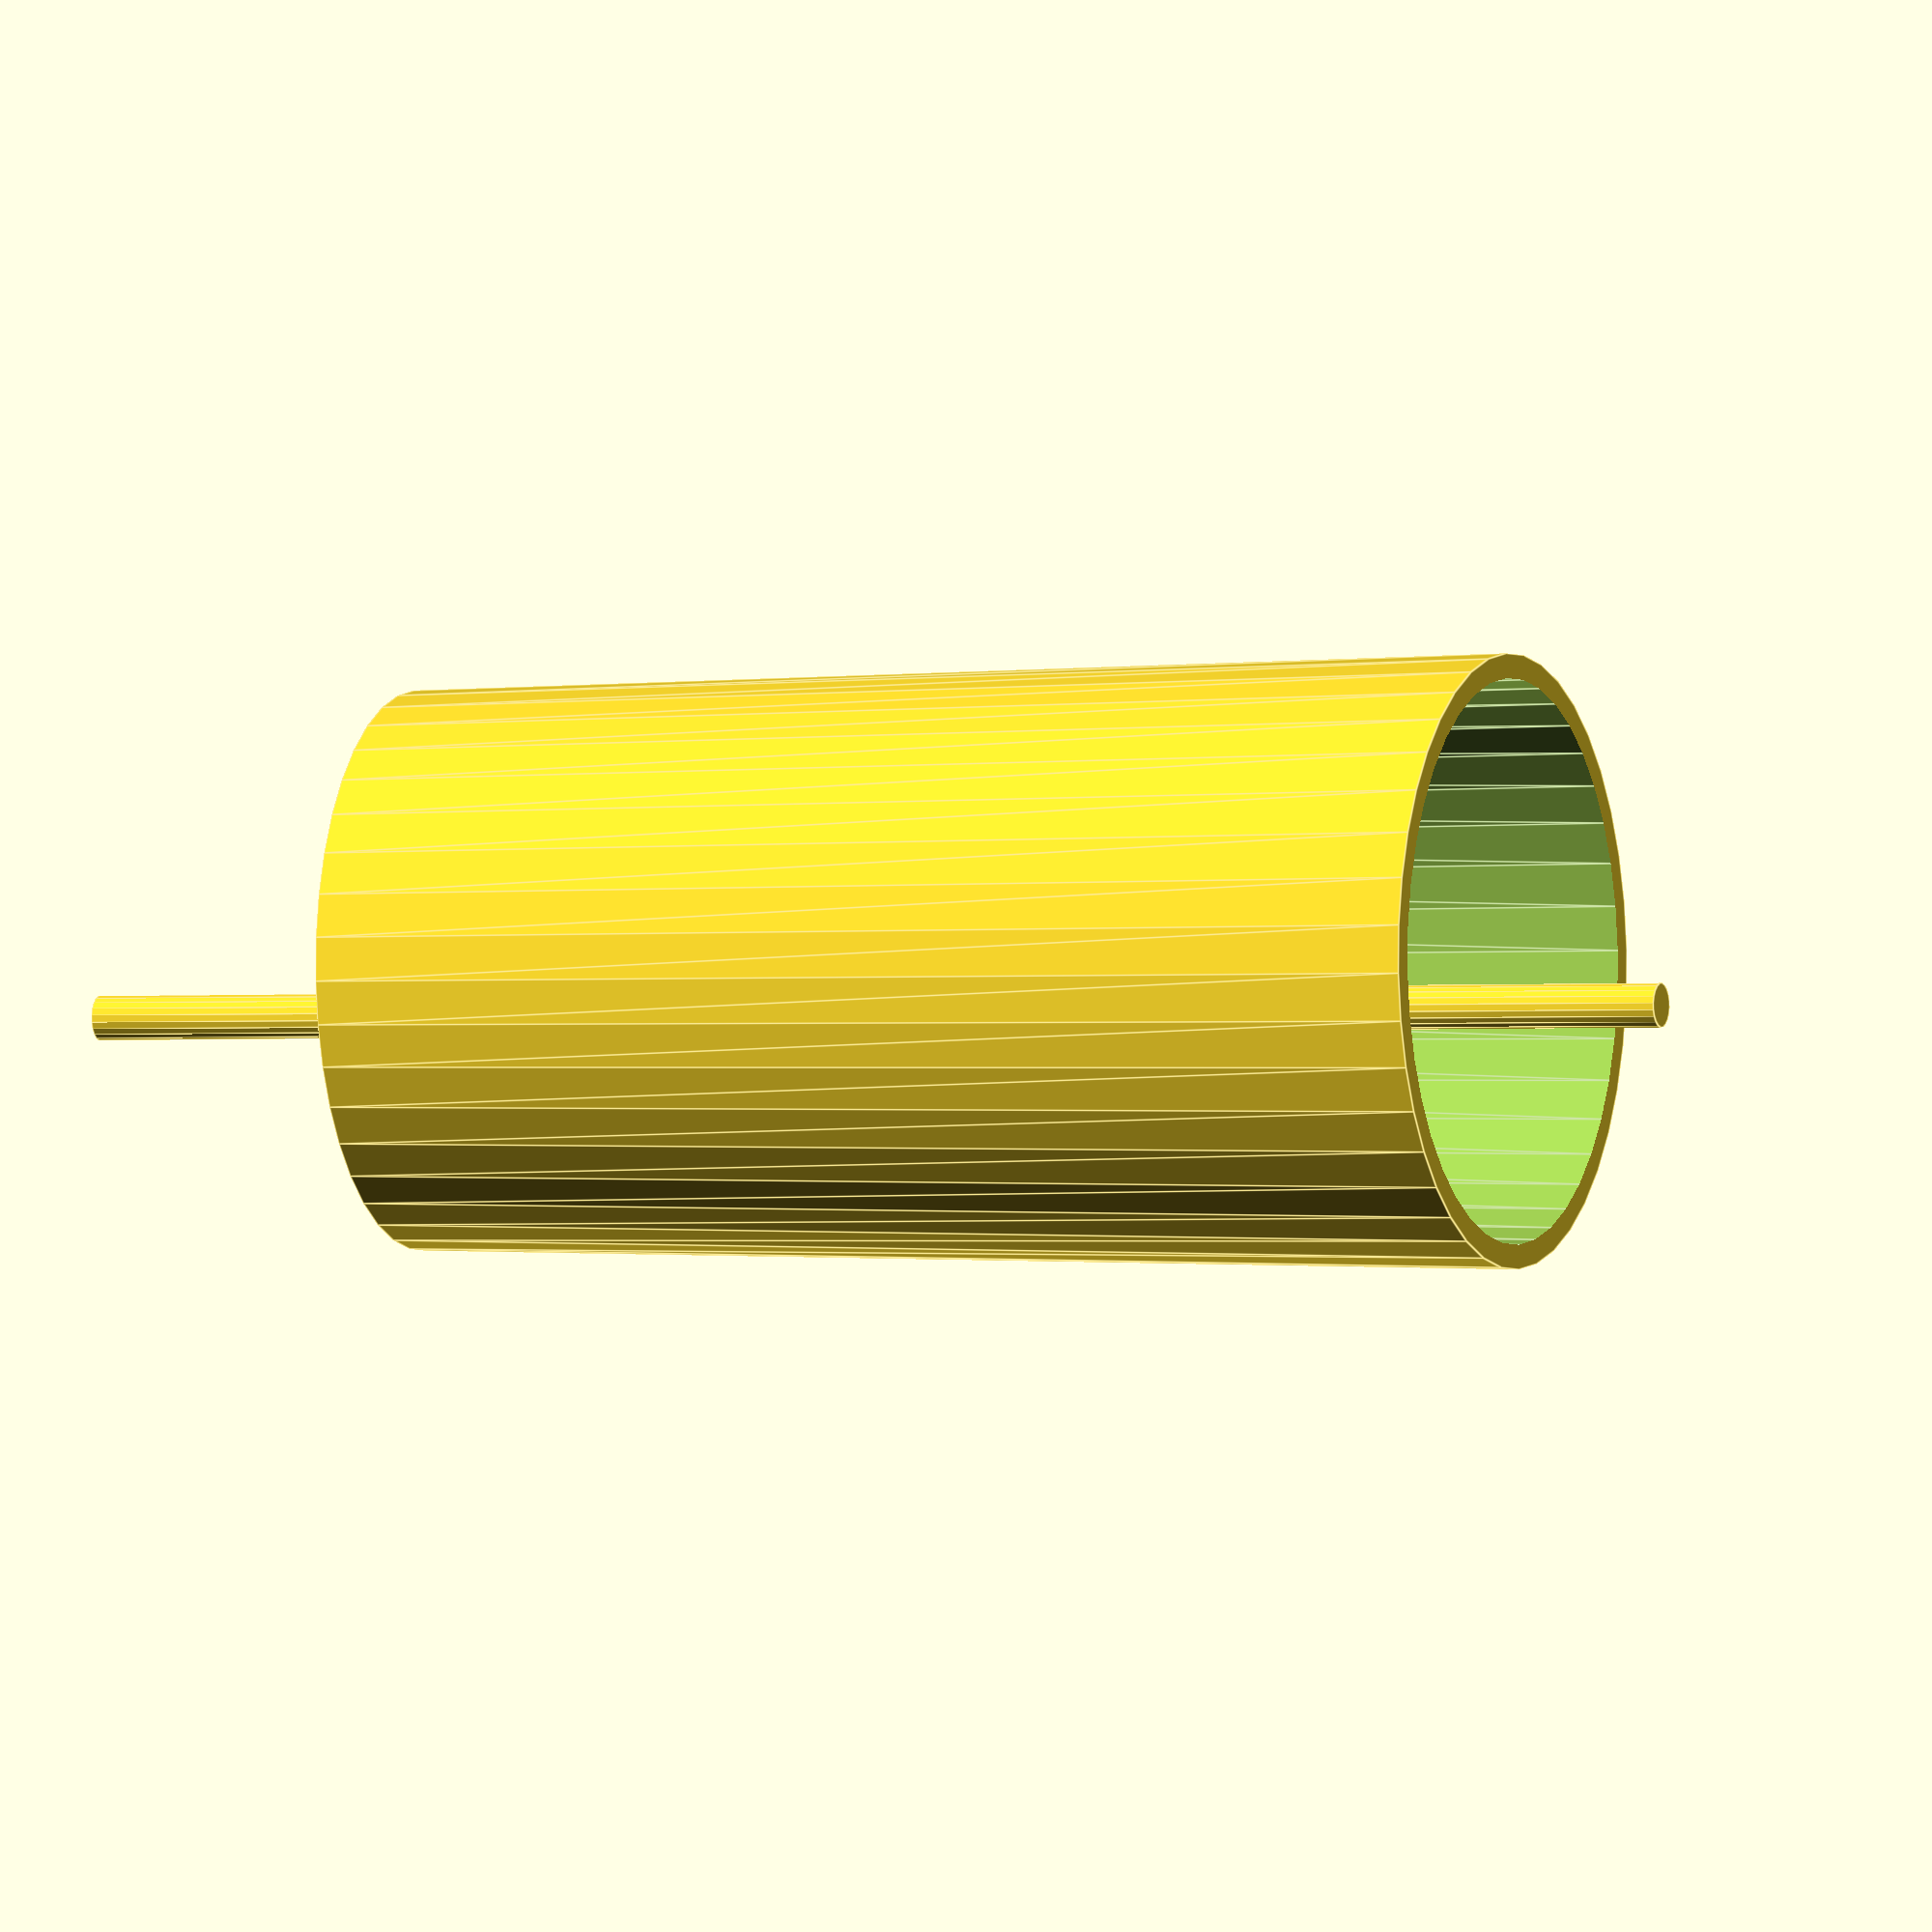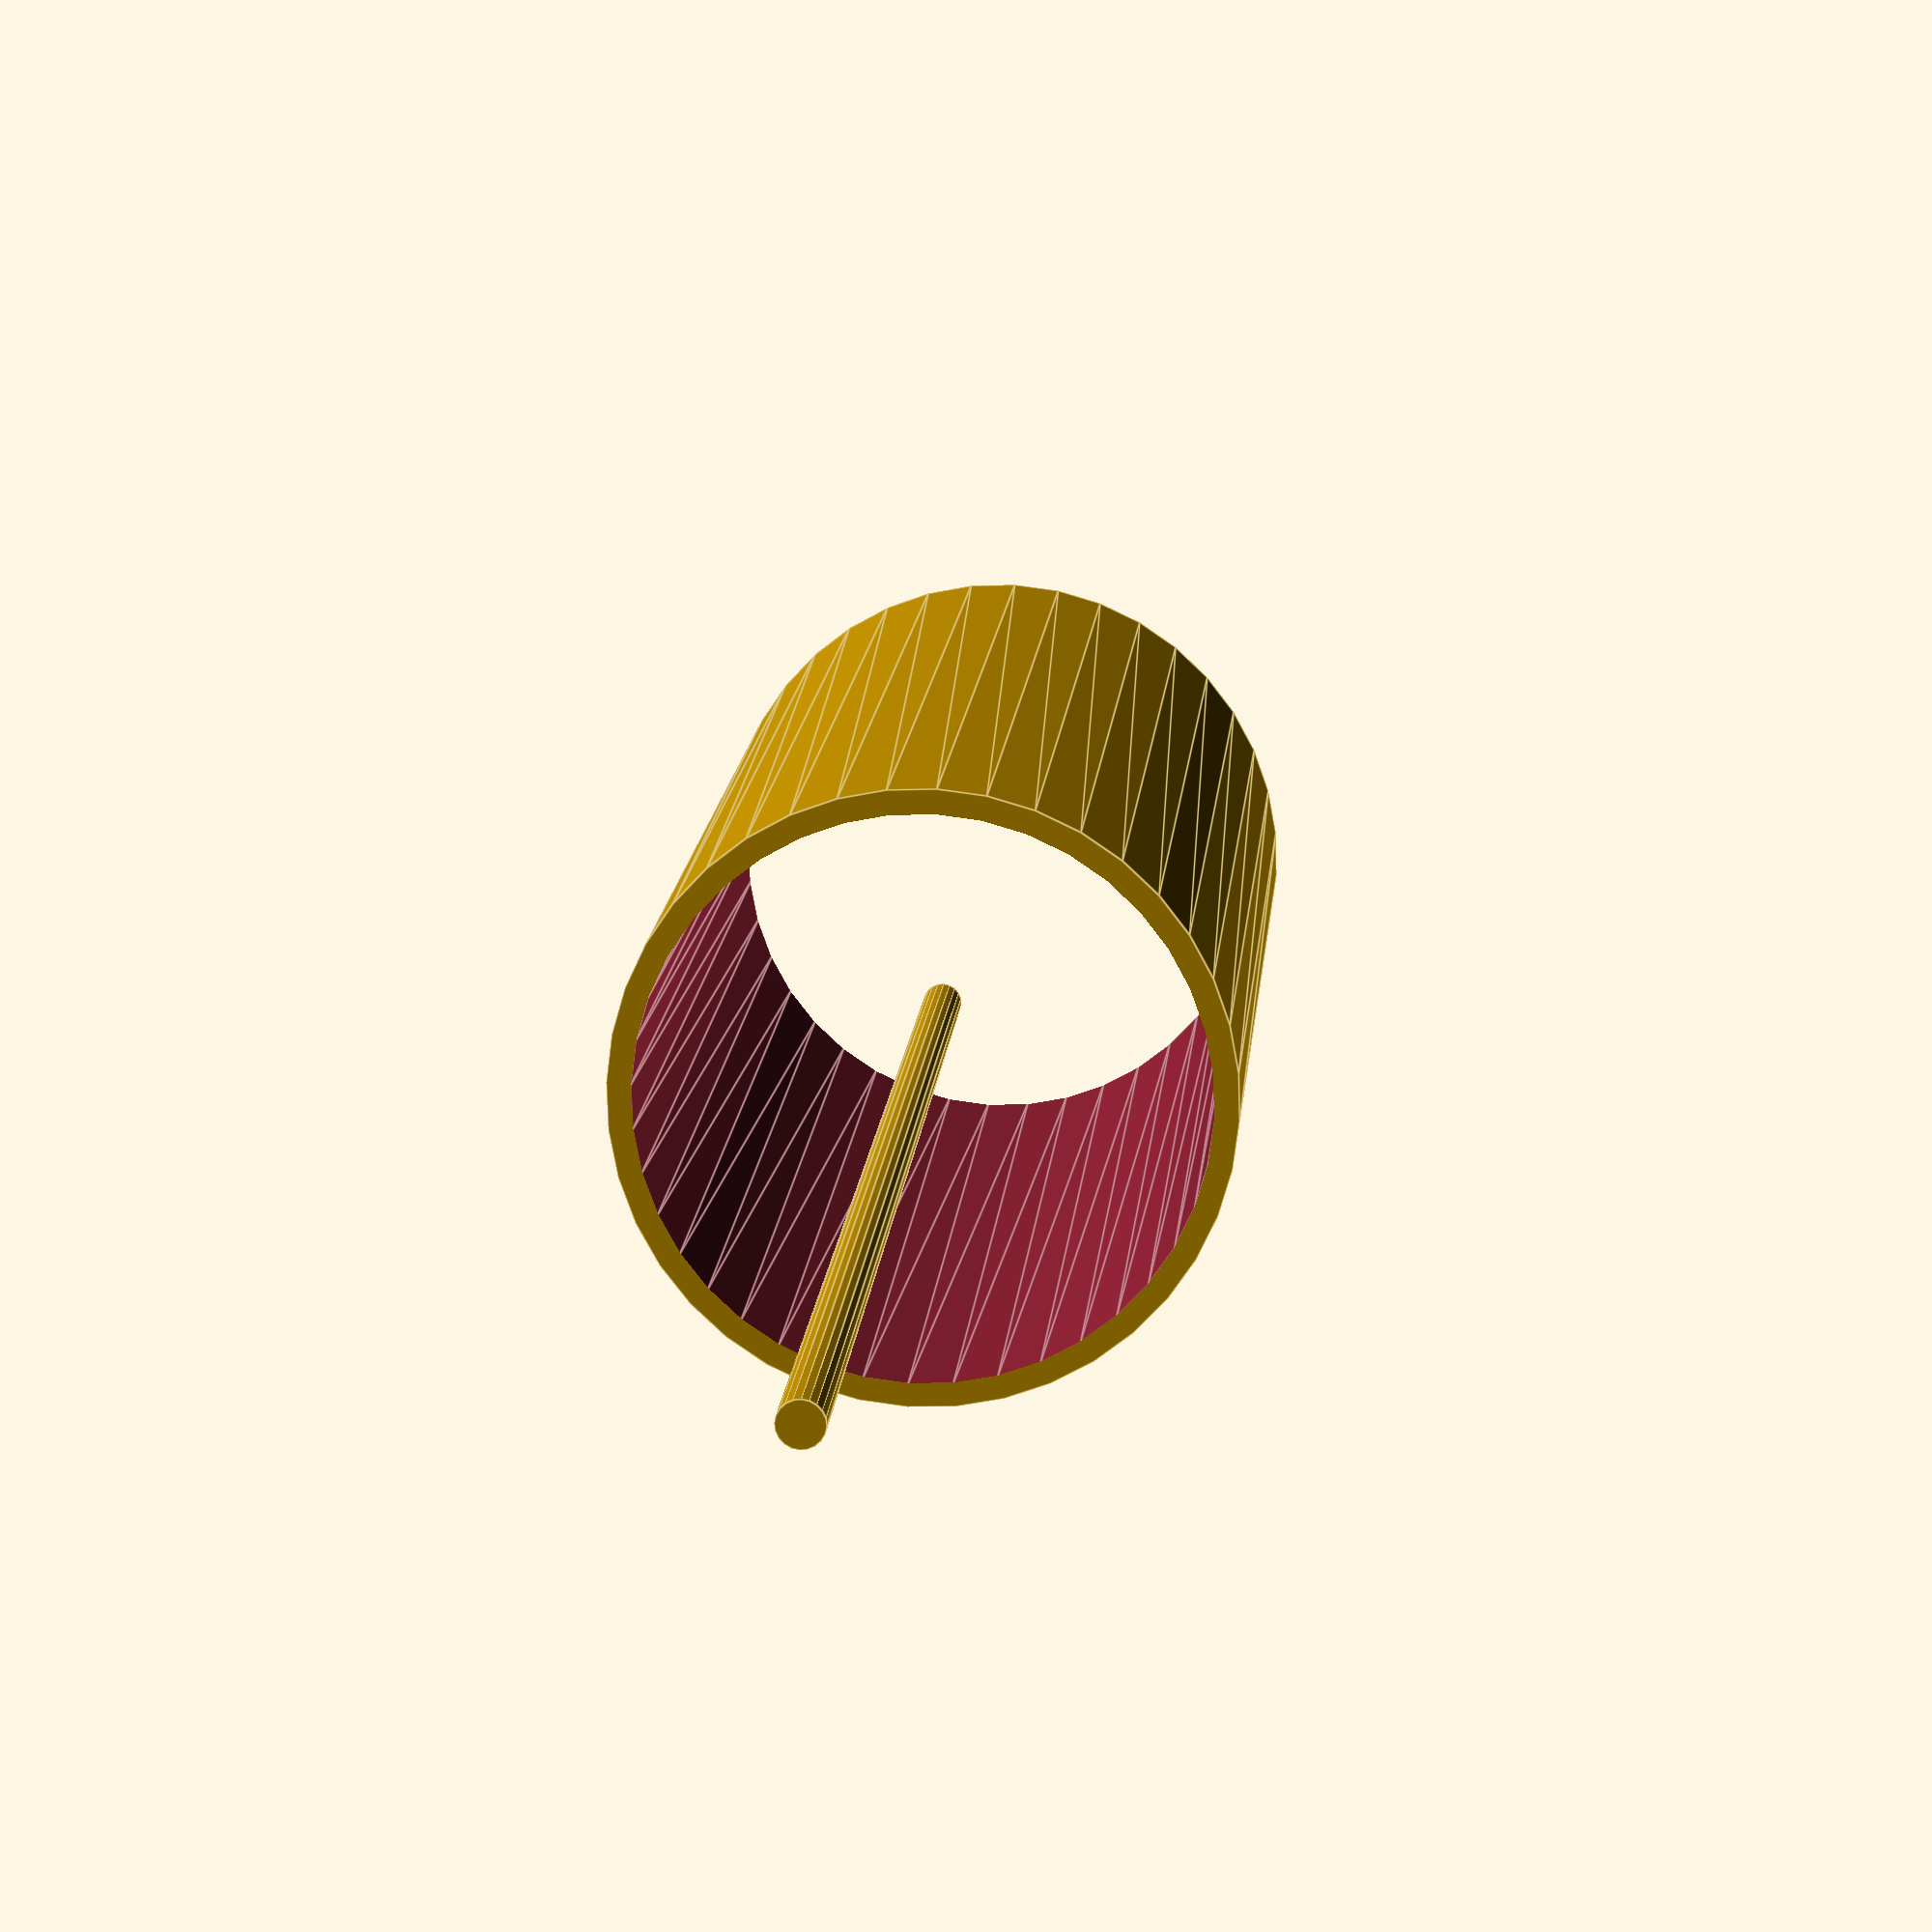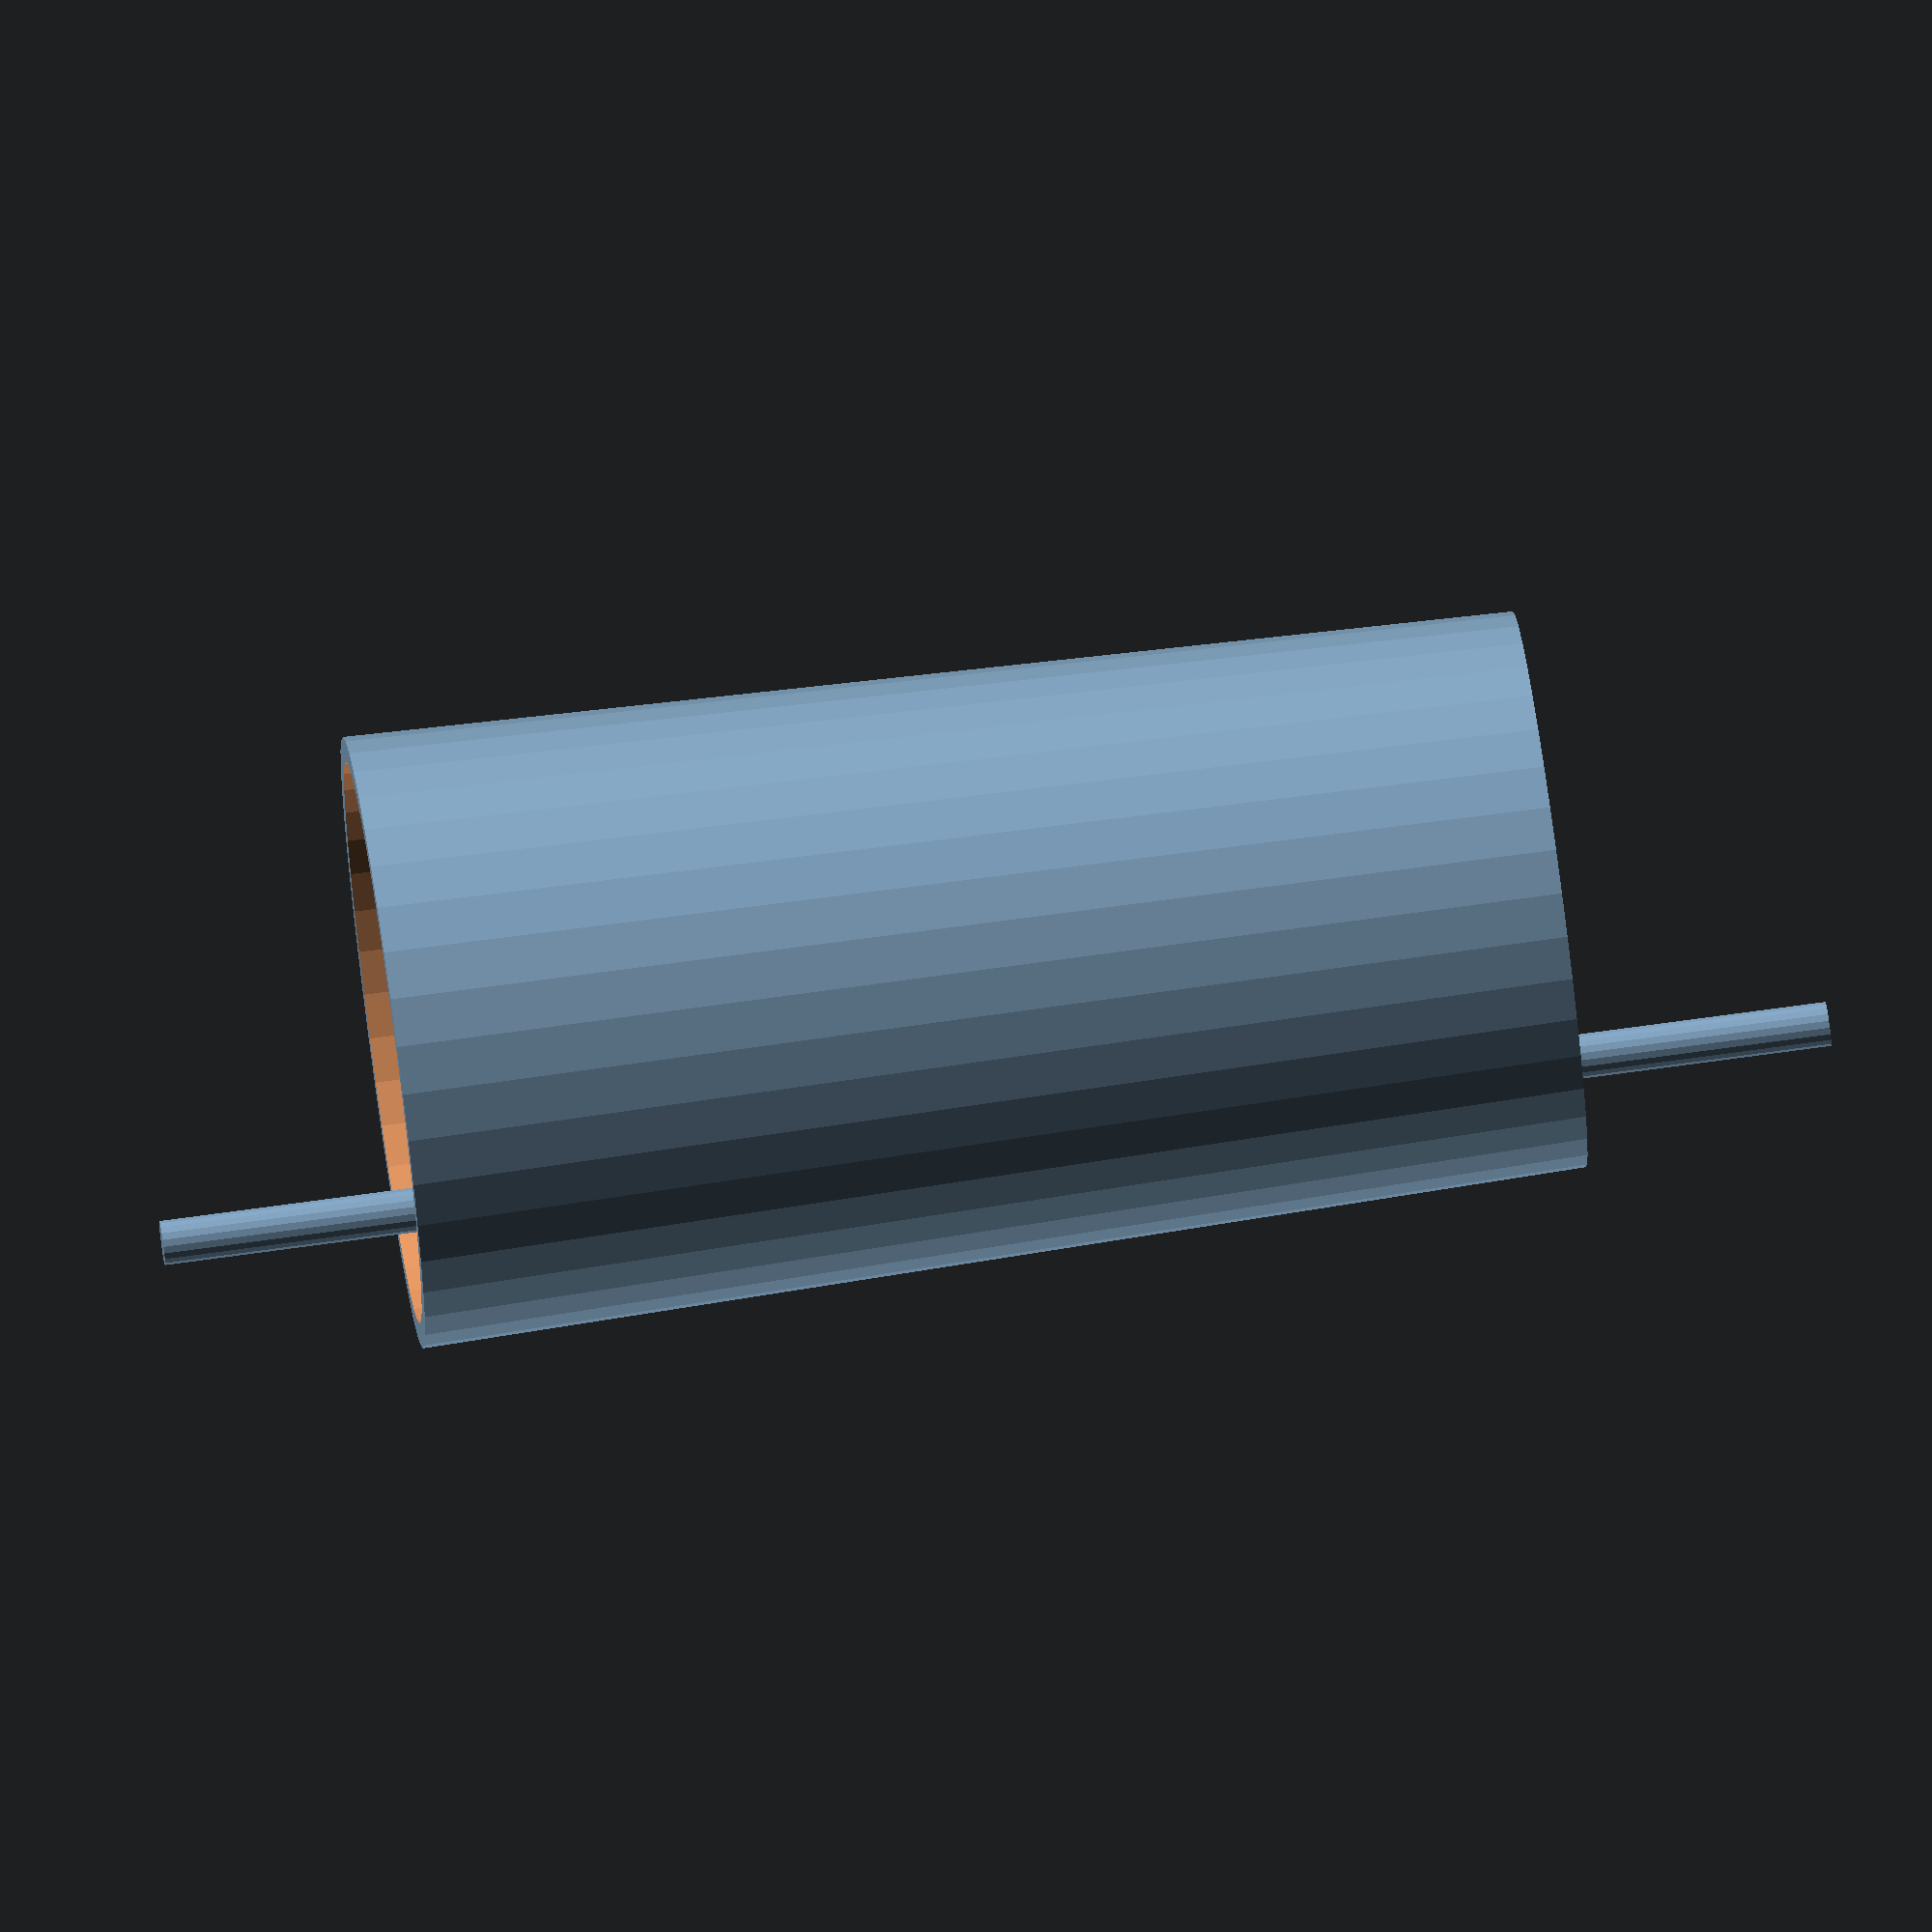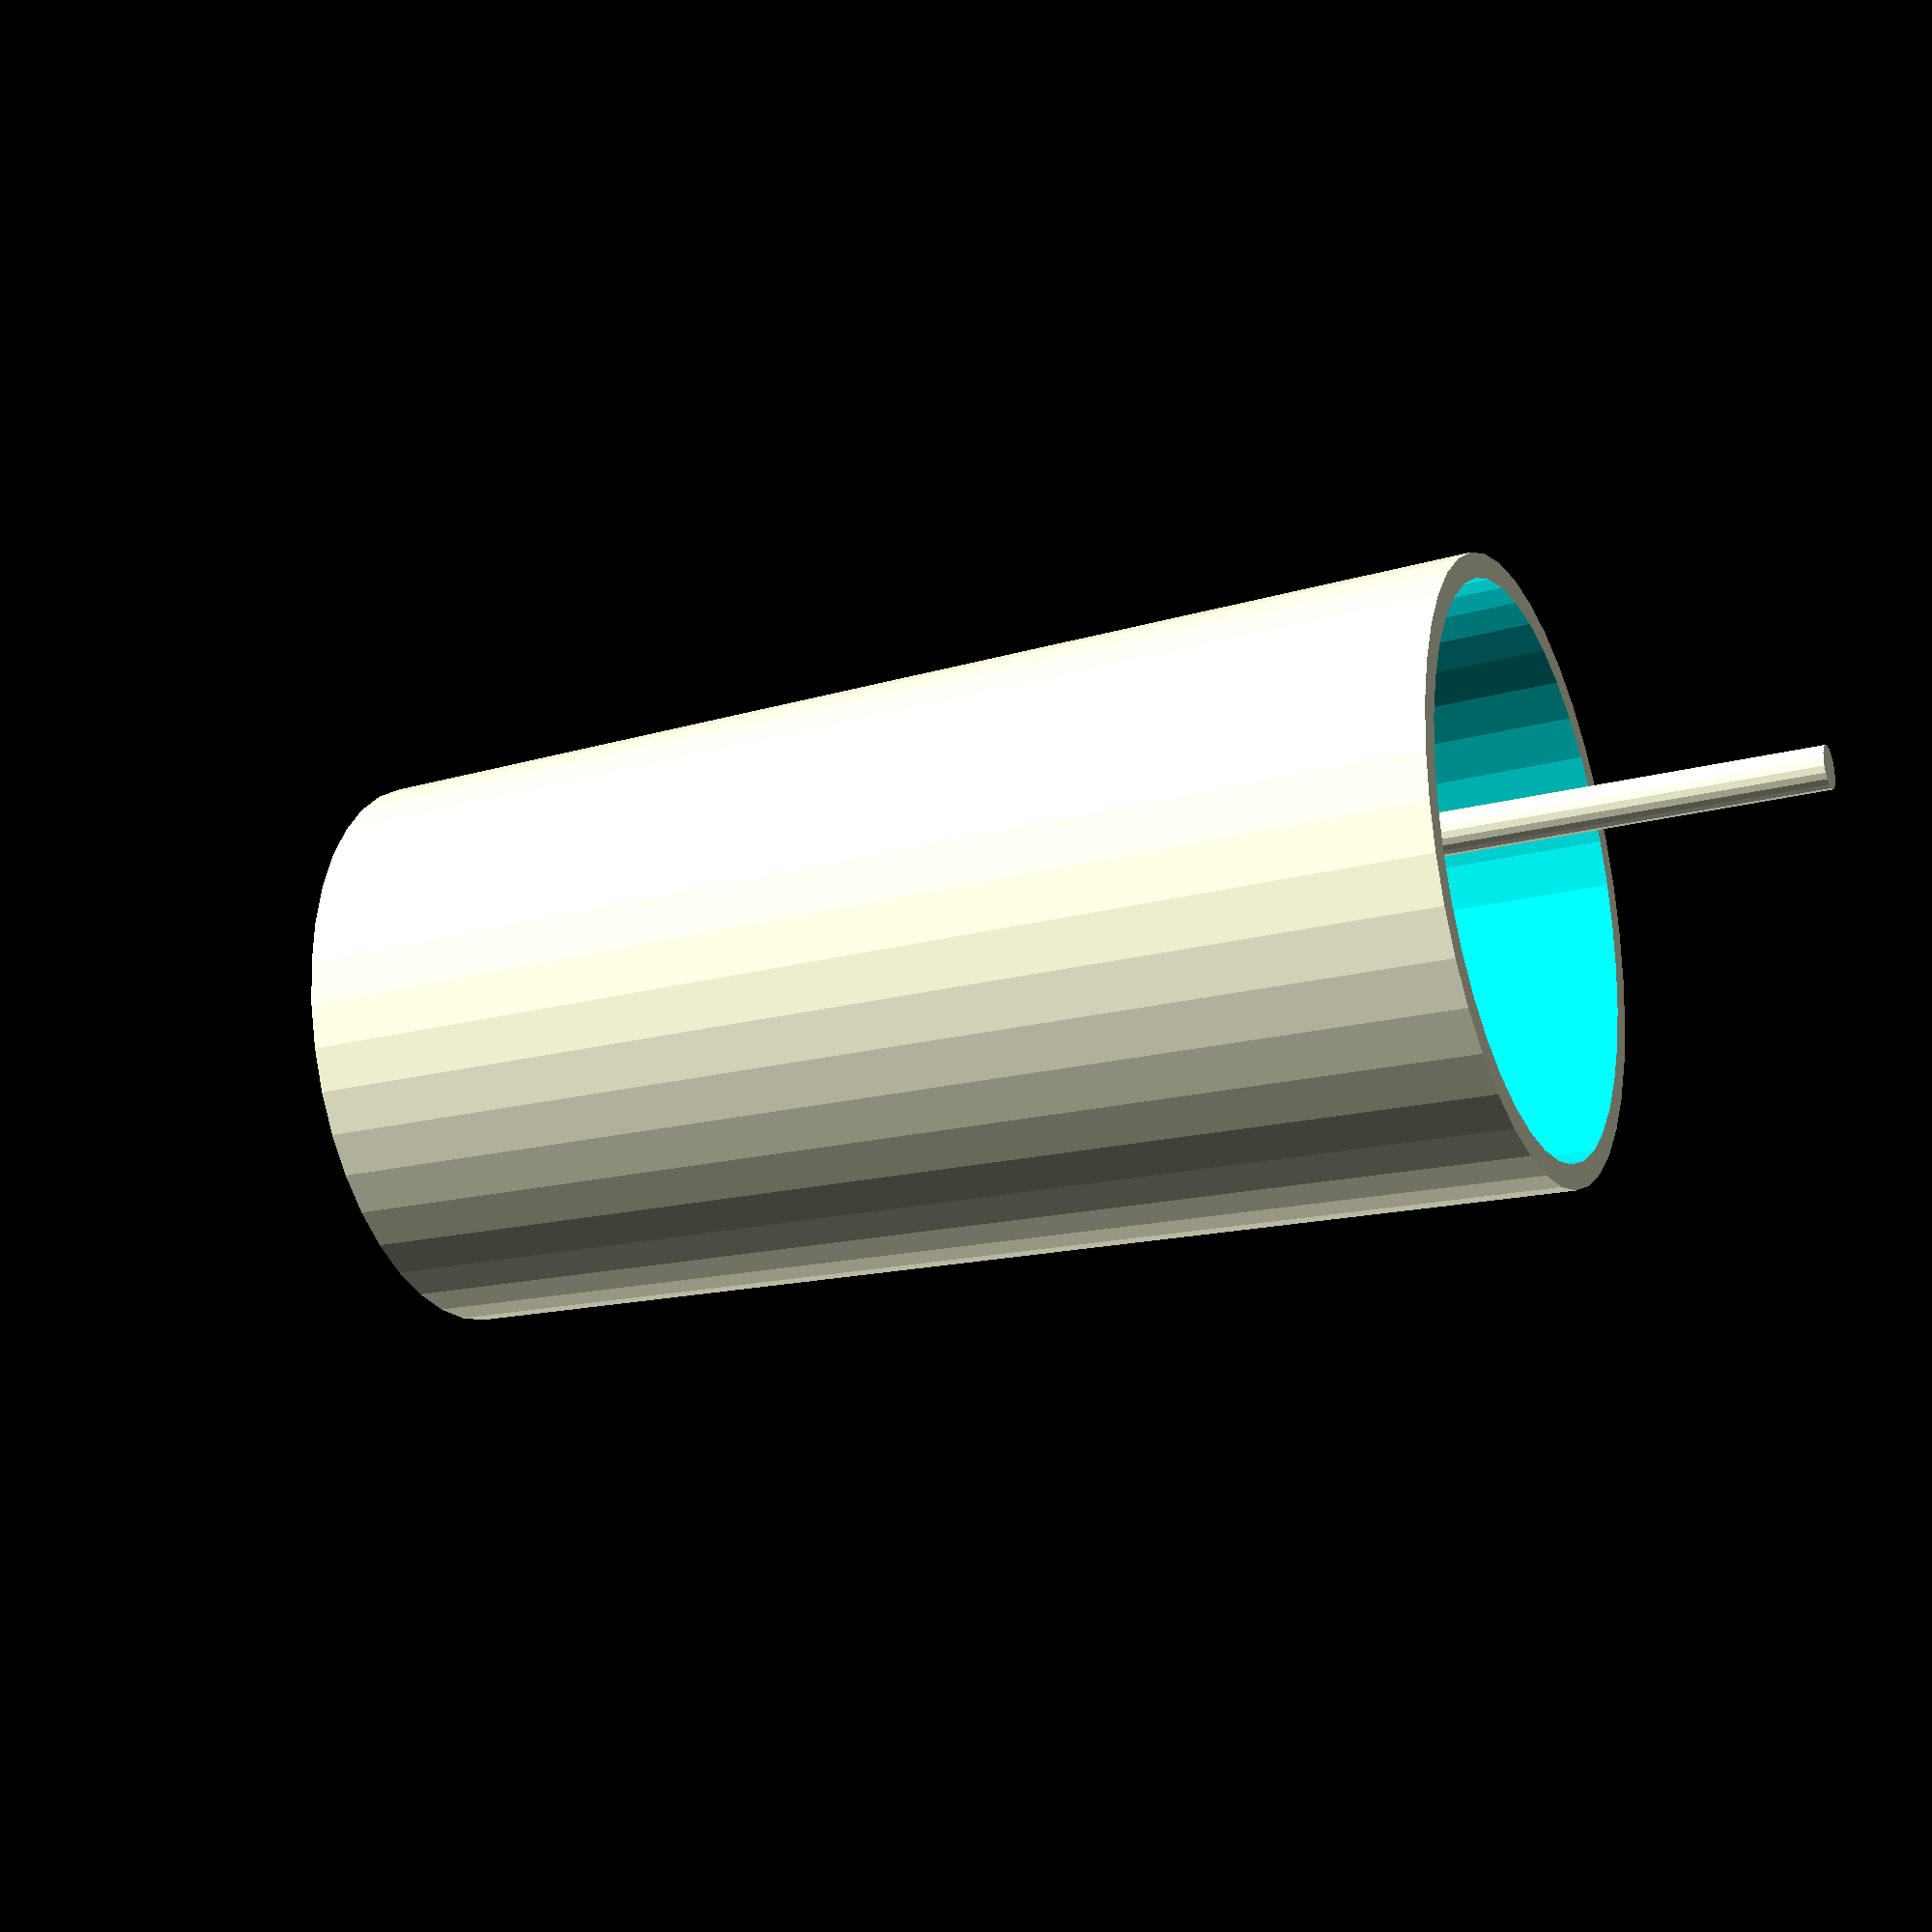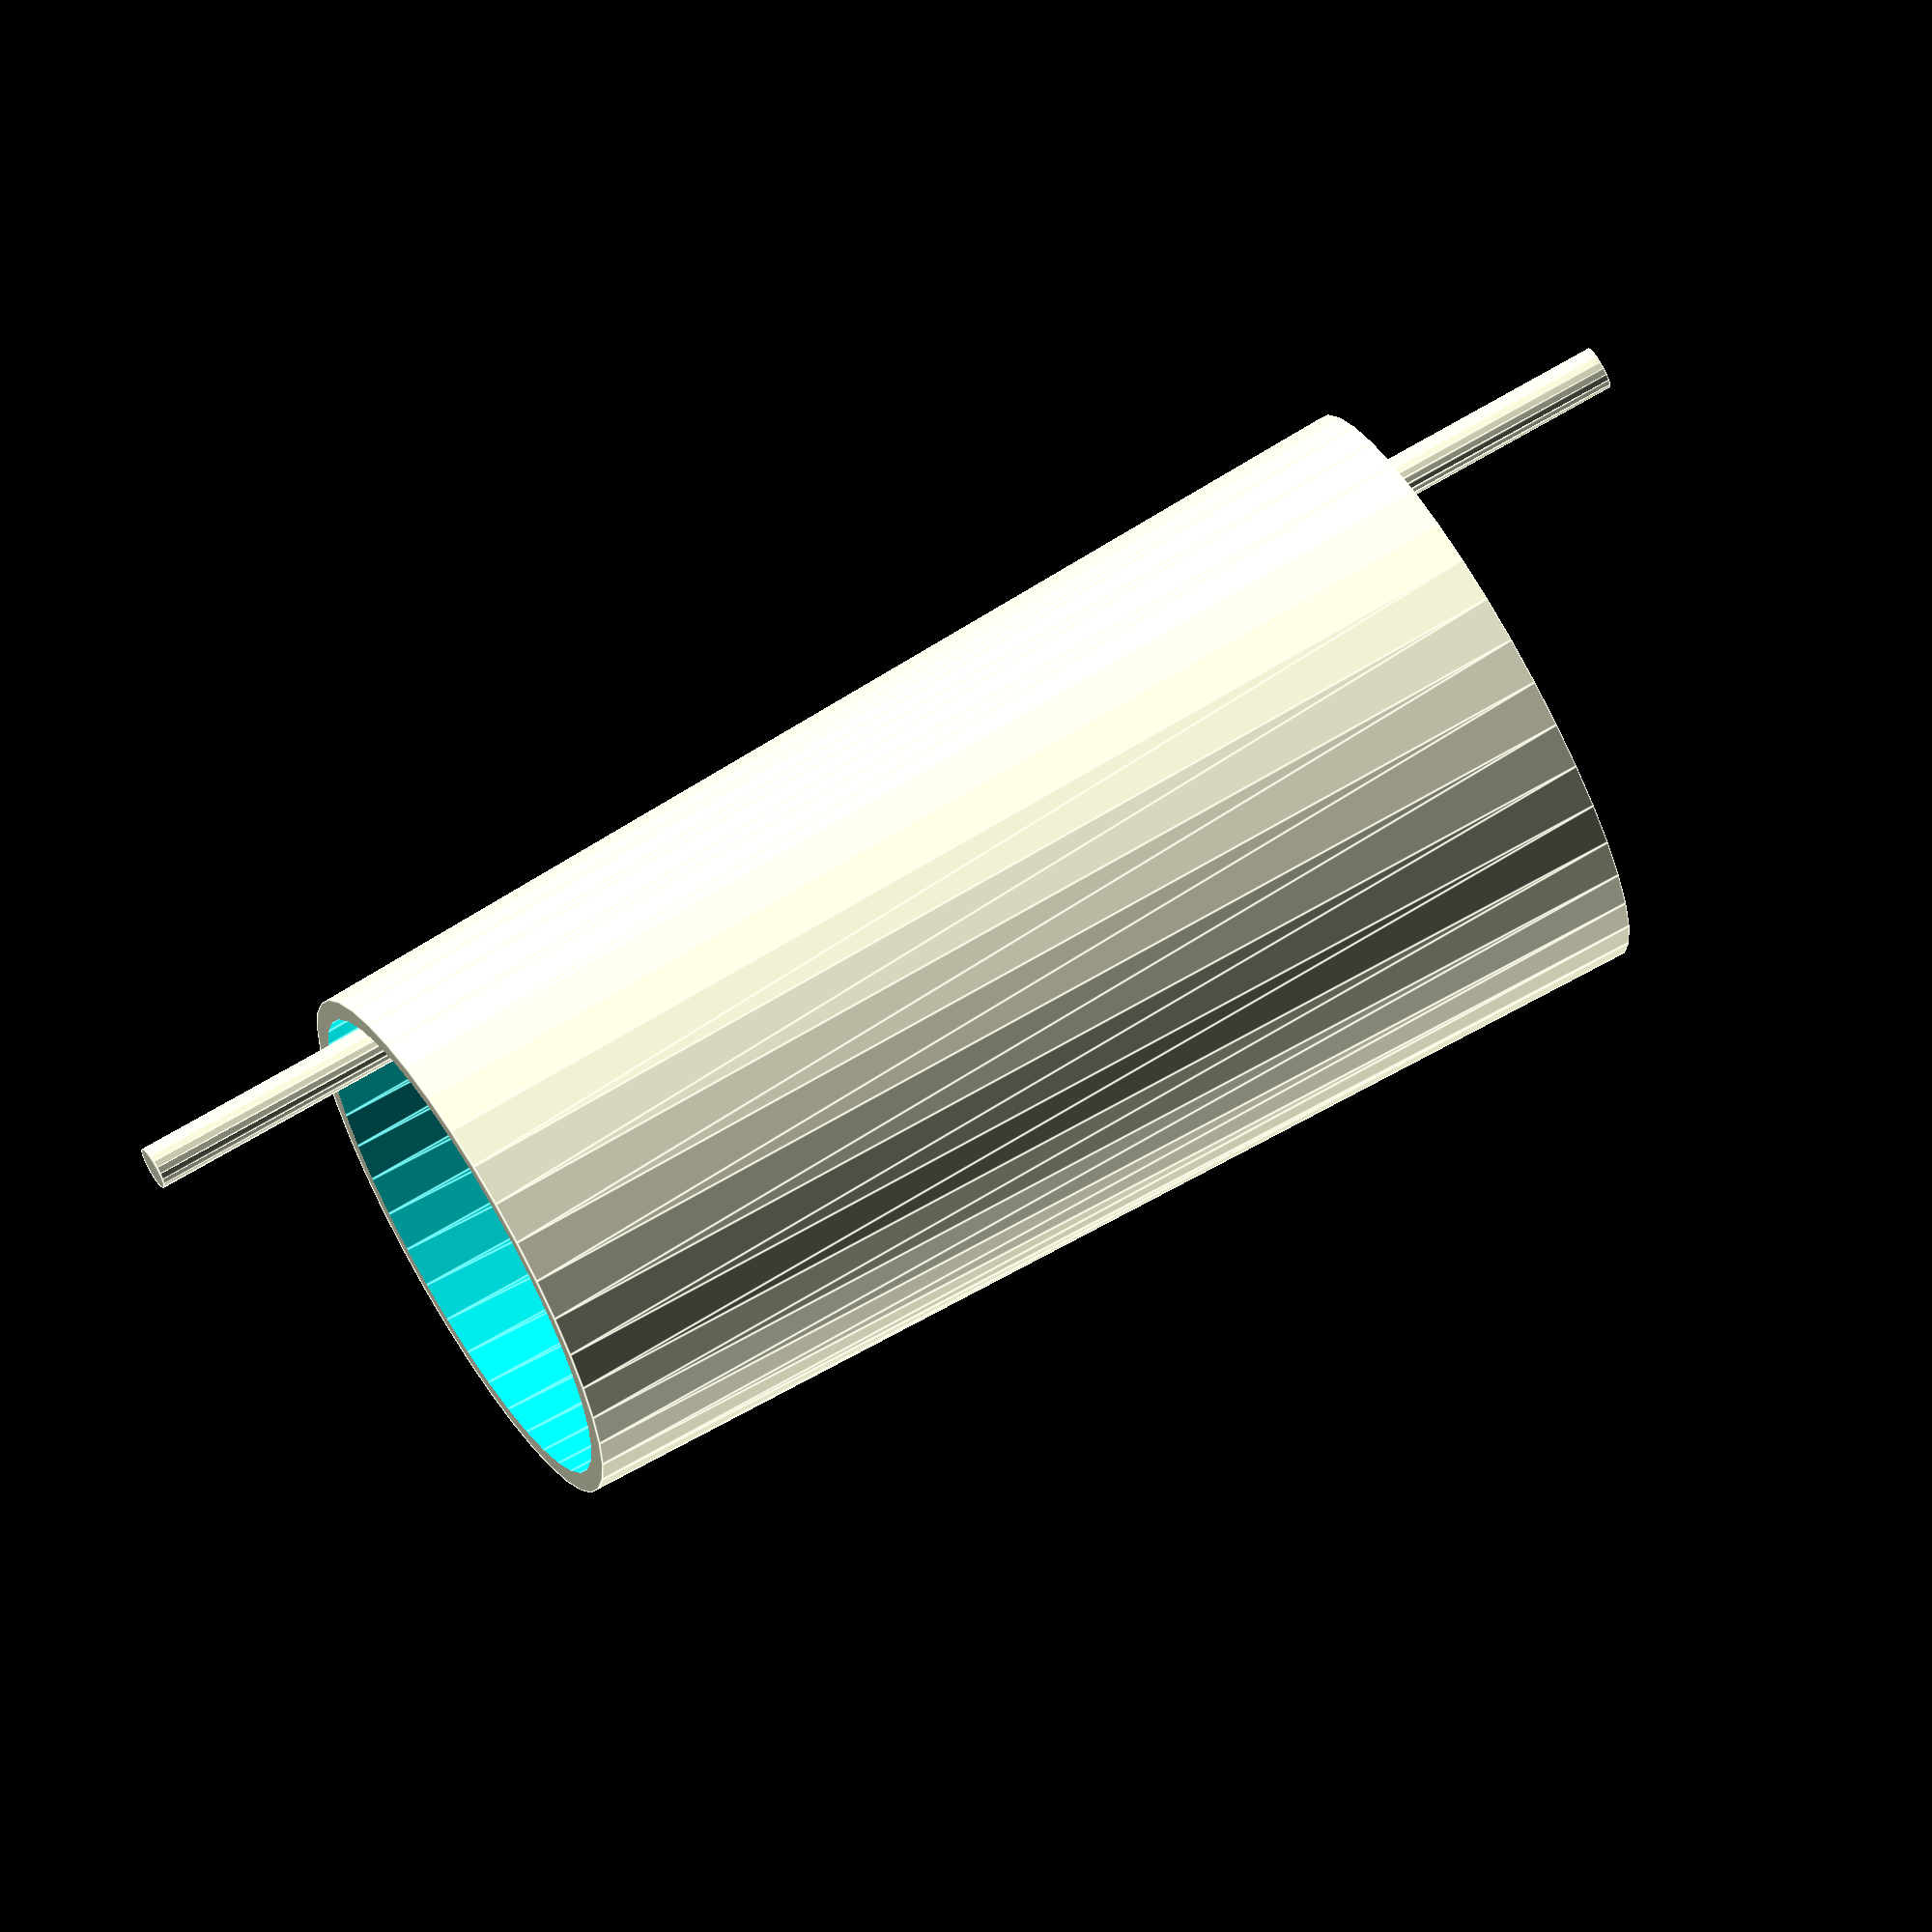
<openscad>
		lungo = 210;
		raggio = 50;
		spessore=4;
		fattore = 1.1;
		eccent = 5;
	asta = 300;
	module cassa(){
		difference(){
			union(){
			cylinder(r1=raggio,r2=fattore*raggio,h=lungo,$fn=40);
			}
			union(){
			translate([0,0,-1])cylinder(r1=raggio-spessore,r2=fattore*(raggio-spessore),h=lungo+2,$fn=40);
			}
		}
	}

translate([0,0,-lungo/2])cassa();
translate([0,raggio-spessore-4,-asta/2])rotate([0,0,0])cylinder(h=asta,d=8,$fn=20);

</openscad>
<views>
elev=181.2 azim=77.7 roll=248.2 proj=o view=edges
elev=348.2 azim=159.2 roll=183.8 proj=p view=edges
elev=108.5 azim=244.5 roll=97.9 proj=o view=solid
elev=202.6 azim=233.1 roll=246.2 proj=p view=wireframe
elev=291.2 azim=48.5 roll=239.3 proj=o view=edges
</views>
